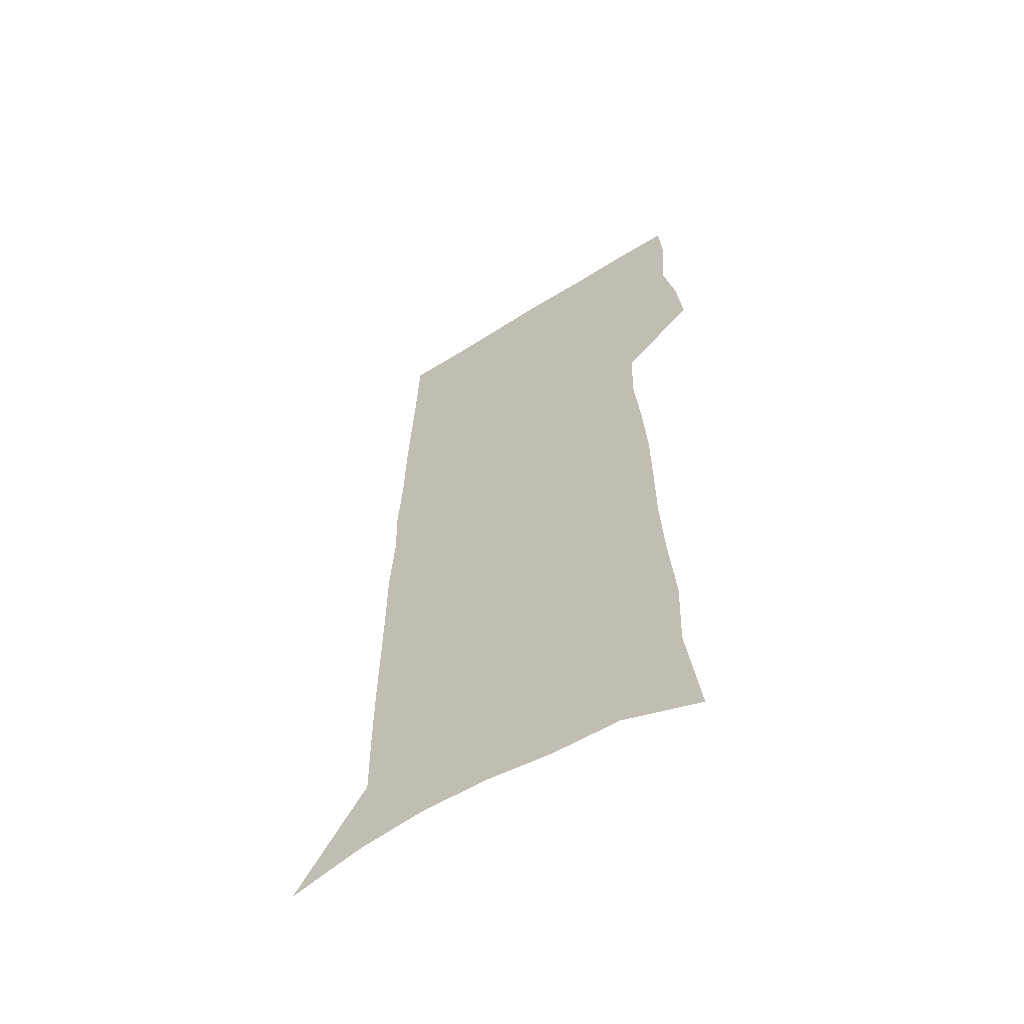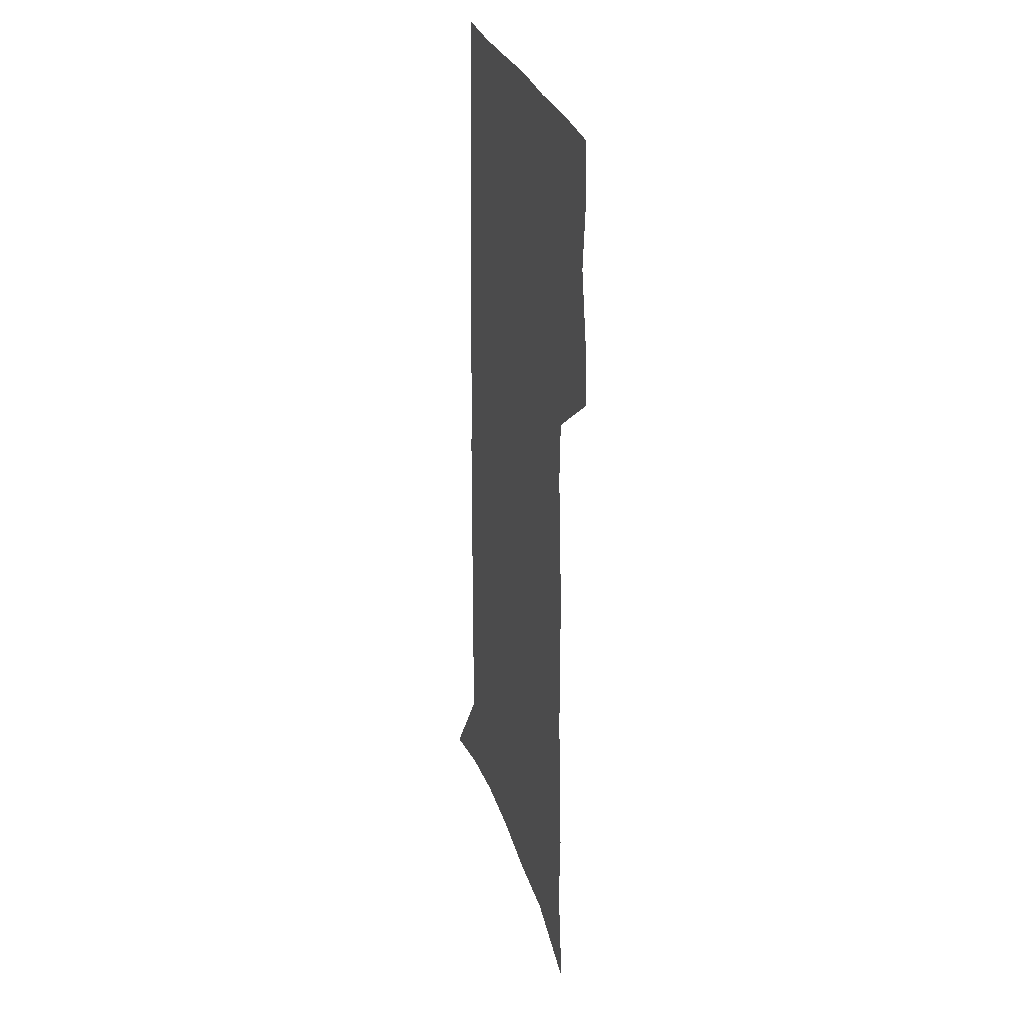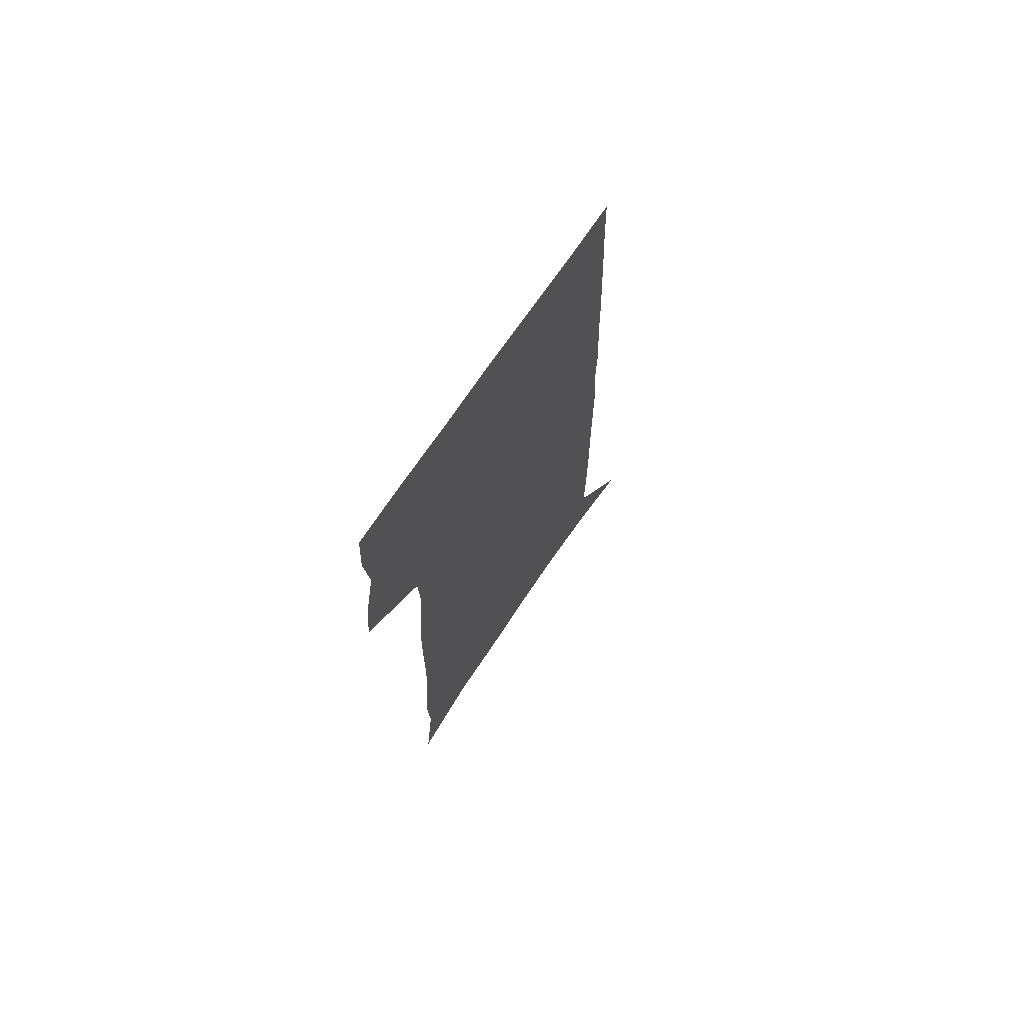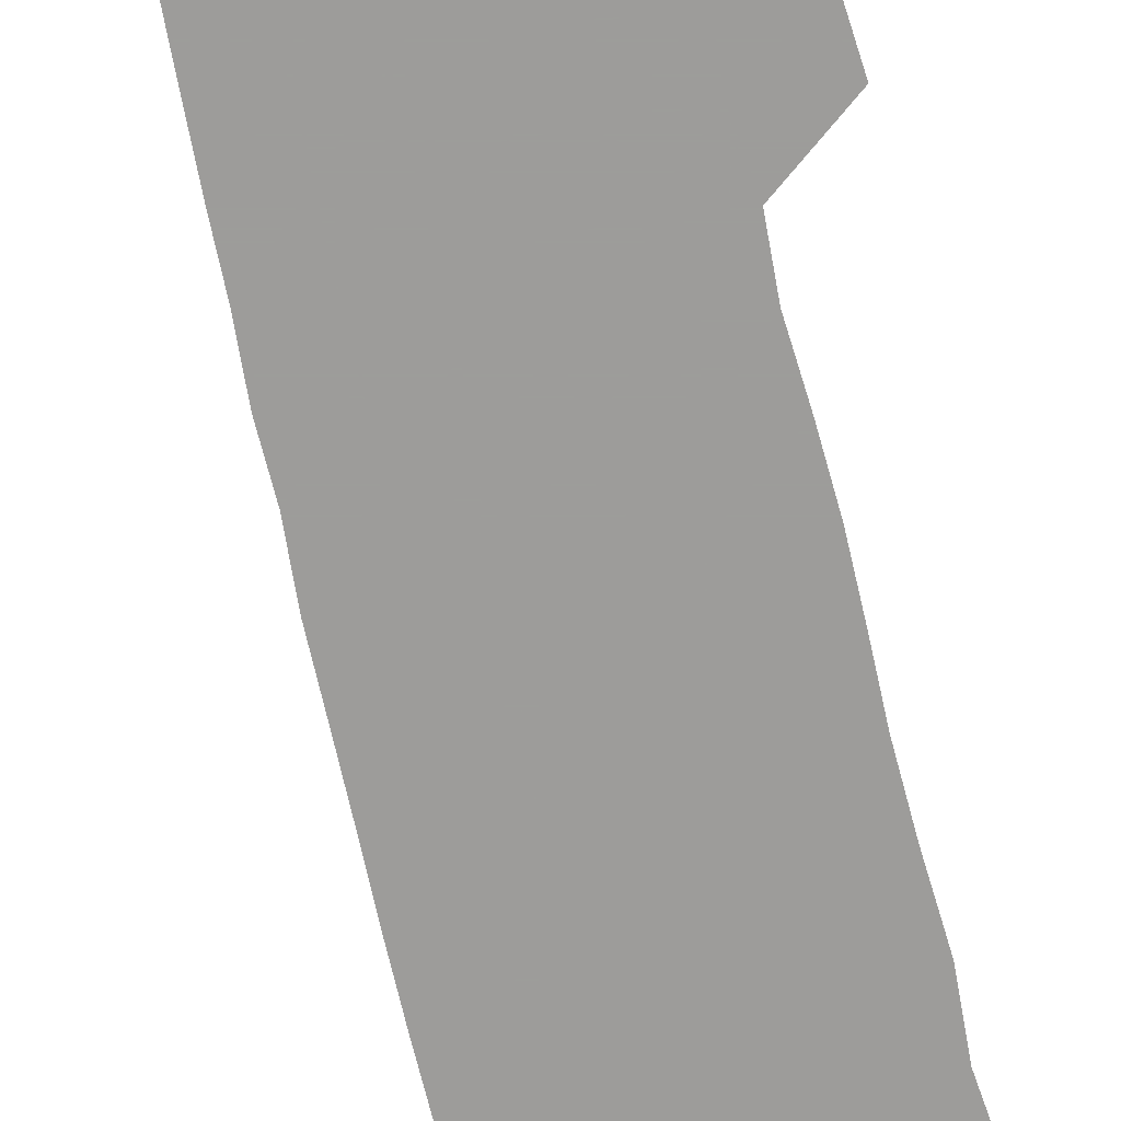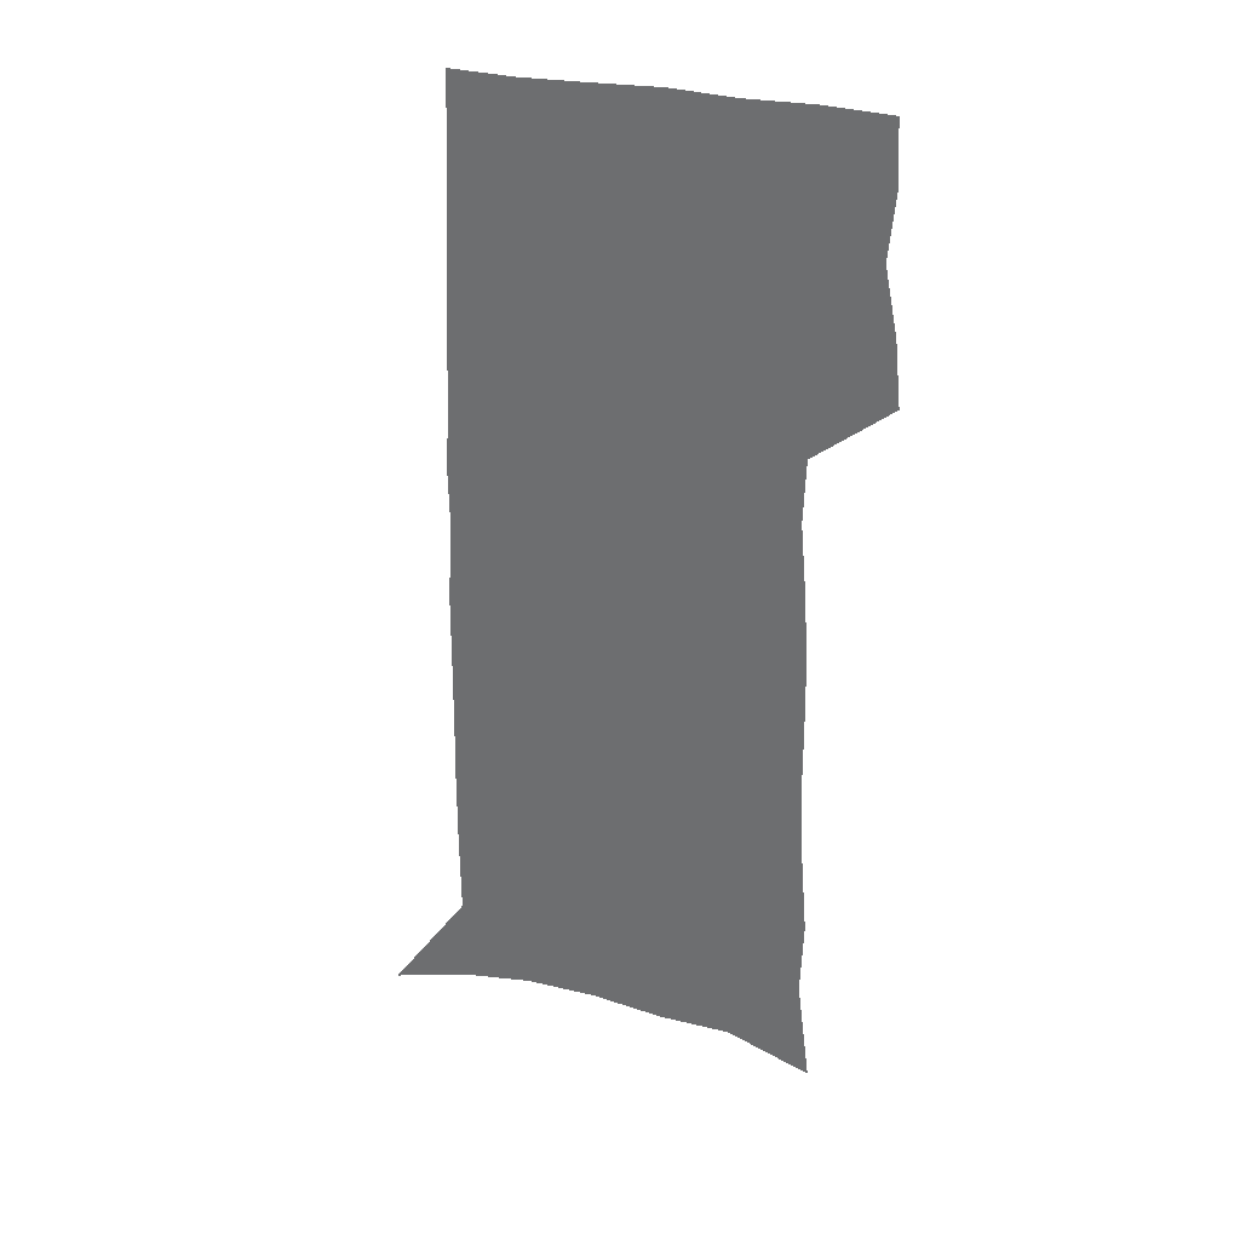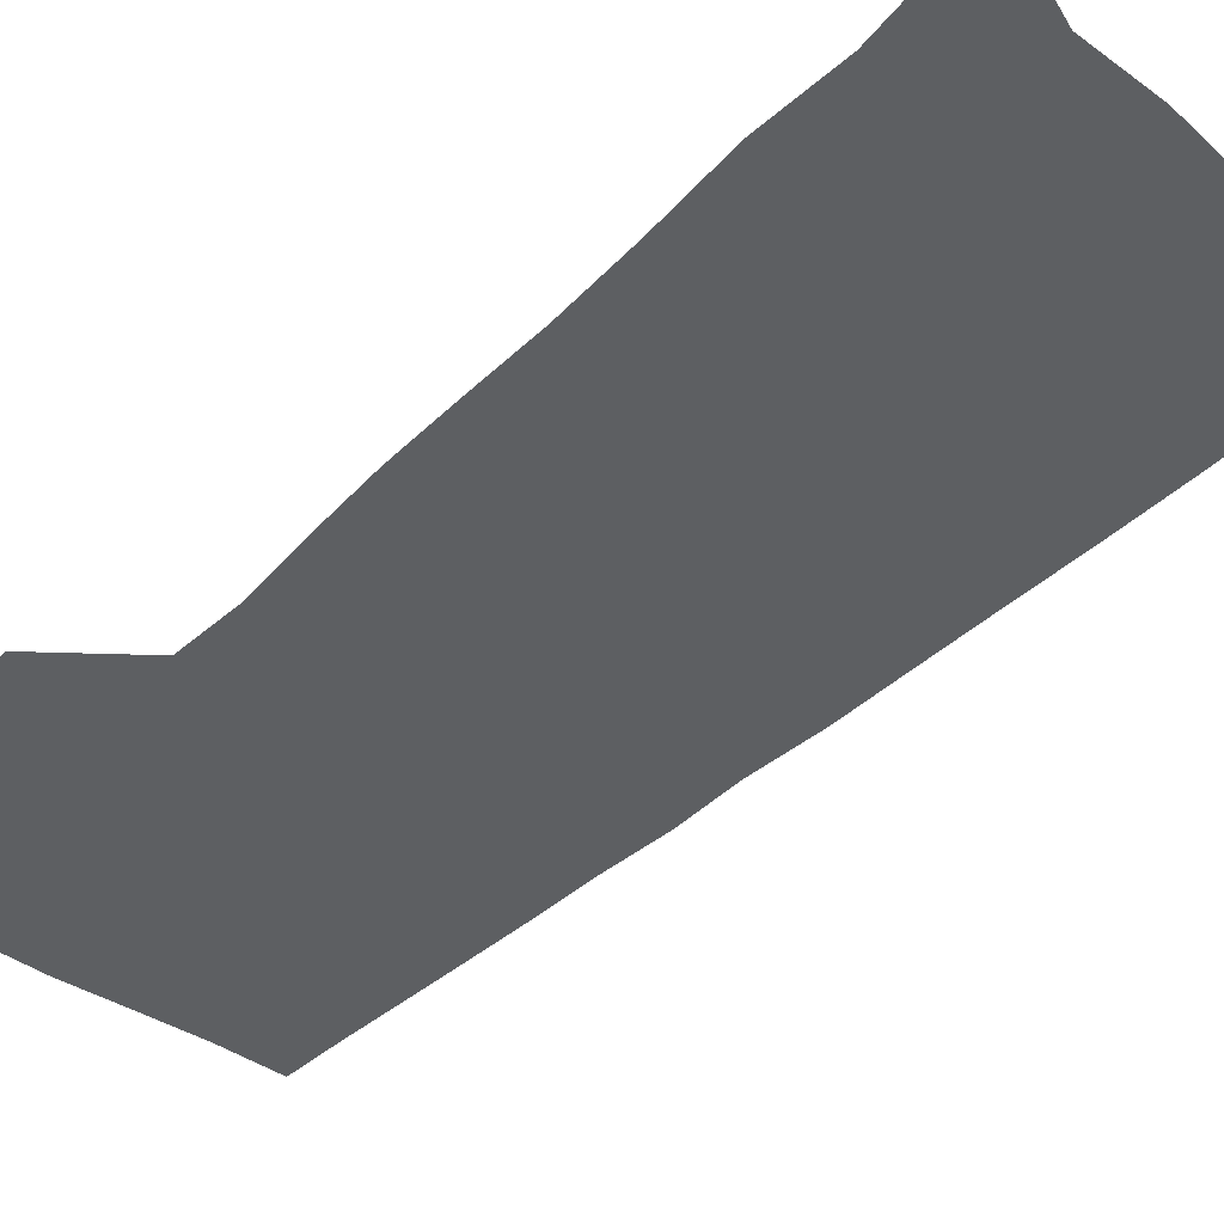
<metadata>
{"format":"obj","ext":"obj","renderer":"f3d","projection":"perspective","resolution":1024,"background":"white","views":[{"elev":-60.0,"azim":-147.1,"up":"+Y"},{"elev":30.2,"azim":-106.8,"up":"+Y"},{"elev":72.5,"azim":-55.6,"up":"+Y"},{"elev":-70.3,"azim":-167.3,"up":"+Z"},{"elev":32.7,"azim":-164.0,"up":"+Y"},{"elev":-39.5,"azim":-40.2,"up":"+Z"}]}
</metadata>
<code>
v 486.3 444.5 0
v 488.9 471.2 0
v 494.2 498.5 0
v 491.7 525 0
v 493 550.2 0
v 505 128.9 0
v 510.6 174.6 0
v 509.4 207 0
v 512.1 242.4 0
v 513.7 274.9 0
v 513.8 305 0
v 514.2 334.6 0
v 516 364.3 0
v 518.5 393.6 0
v 517.6 420.2 0
v 521.2 447.5 0
v 519.7 472.8 0
v 522.2 498.5 0
v 522.2 523.7 0
v 519 551.4 0
v 539.6 143.3 0
v 542.3 184.1 0
v 544.8 220.6 0
v 545.3 252.2 0
v 545.1 281.9 0
v 545.6 311.8 0
v 545.9 340.6 0
v 546.1 368.6 0
v 546.8 396.2 0
v 548.3 423.3 0
v 549.2 449 0
v 549 473.8 0
v 549 498.4 0
v 549.4 522.4 0
v 545.9 550.8 0
v 568.8 144.6 0
v 571.2 188.9 0
v 573.7 227.8 0
v 573.3 256.2 0
v 573.3 286.1 0
v 573.4 315.1 0
v 573.5 343.6 0
v 573.9 371.5 0
v 574.3 398.5 0
v 574.4 424.5 0
v 574.9 450 0
v 574.3 474.5 0
v 574.2 498.8 0
v 573.7 523.2 0
v 571.3 552 0
v 598.3 149.3 0
v 599.4 194 0
v 599.9 226 0
v 600 255.8 0
v 599.9 287.5 0
v 599.9 315.7 0
v 599.9 346.1 0
v 599.7 372.8 0
v 599.7 398.8 0
v 599.7 424.6 0
v 599.3 450.4 0
v 599.1 474.9 0
v 598.7 499.3 0
v 598.2 523.1 0
v 597.1 551.1 0
v 627.3 150.5 0
v 627.2 189.5 0
v 626.9 224.6 0
v 626.8 255.6 0
v 626.6 286 0
v 626.6 314.8 0
v 625.8 344.6 0
v 625.3 372.3 0
v 625.4 398.5 0
v 625.3 424.5 0
v 624.4 450.5 0
v 623.9 475.4 0
v 623.5 500.1 0
v 622.8 524.7 0
v 622.7 550.4 0
v 656.4 147.2 0
v 655.8 185.2 0
v 656.2 218.1 0
v 656.1 249.8 0
v 655.7 280.9 0
v 655.4 310.6 0
v 655.3 339.7 0
v 653.4 369.4 0
v 654 396.2 0
v 652.3 423.7 0
v 651.8 449.9 0
v 650.8 475.7 0
v 649.8 501.1 0
v 648.7 526.2 0
v 648 551.1 0
v 687.3 139 0
v 691 571 0
v 691 601 0
f 15 16 1
f 1 16 2
f 16 17 2
f 2 17 3
f 17 18 3
f 3 18 4
f 18 19 4
f 4 19 5
f 19 20 5
f 6 21 7
f 21 22 7
f 7 22 8
f 22 23 8
f 8 23 9
f 23 24 9
f 9 24 10
f 24 25 10
f 10 25 11
f 25 26 11
f 11 26 12
f 26 27 12
f 12 27 13
f 27 28 13
f 13 28 14
f 28 29 14
f 14 29 15
f 29 30 15
f 15 30 16
f 30 31 16
f 16 31 17
f 31 32 17
f 17 32 18
f 32 33 18
f 18 33 19
f 33 34 19
f 19 34 20
f 34 35 20
f 21 36 22
f 36 37 22
f 22 37 23
f 37 38 23
f 23 38 24
f 38 39 24
f 24 39 25
f 39 40 25
f 25 40 26
f 40 41 26
f 26 41 27
f 41 42 27
f 27 42 28
f 42 43 28
f 28 43 29
f 43 44 29
f 29 44 30
f 44 45 30
f 30 45 31
f 45 46 31
f 31 46 32
f 46 47 32
f 32 47 33
f 47 48 33
f 33 48 34
f 48 49 34
f 34 49 35
f 49 50 35
f 36 51 37
f 51 52 37
f 37 52 38
f 52 53 38
f 38 53 39
f 53 54 39
f 39 54 40
f 54 55 40
f 40 55 41
f 55 56 41
f 41 56 42
f 56 57 42
f 42 57 43
f 57 58 43
f 43 58 44
f 58 59 44
f 44 59 45
f 59 60 45
f 45 60 46
f 60 61 46
f 46 61 47
f 61 62 47
f 47 62 48
f 62 63 48
f 48 63 49
f 63 64 49
f 49 64 50
f 64 65 50
f 51 66 52
f 66 67 52
f 52 67 53
f 67 68 53
f 53 68 54
f 68 69 54
f 54 69 55
f 69 70 55
f 55 70 56
f 70 71 56
f 56 71 57
f 71 72 57
f 57 72 58
f 72 73 58
f 58 73 59
f 73 74 59
f 59 74 60
f 74 75 60
f 60 75 61
f 75 76 61
f 61 76 62
f 76 77 62
f 62 77 63
f 77 78 63
f 63 78 64
f 78 79 64
f 64 79 65
f 79 80 65
f 66 81 67
f 81 82 67
f 67 82 68
f 82 83 68
f 68 83 69
f 83 84 69
f 69 84 70
f 84 85 70
f 70 85 71
f 85 86 71
f 71 86 72
f 86 87 72
f 72 87 73
f 87 88 73
f 73 88 74
f 88 89 74
f 74 89 75
f 89 90 75
f 75 90 76
f 90 91 76
f 76 91 77
f 91 92 77
f 77 92 78
f 92 93 78
f 78 93 79
f 93 94 79
f 79 94 80
f 94 95 80
f 81 96 82

</code>
